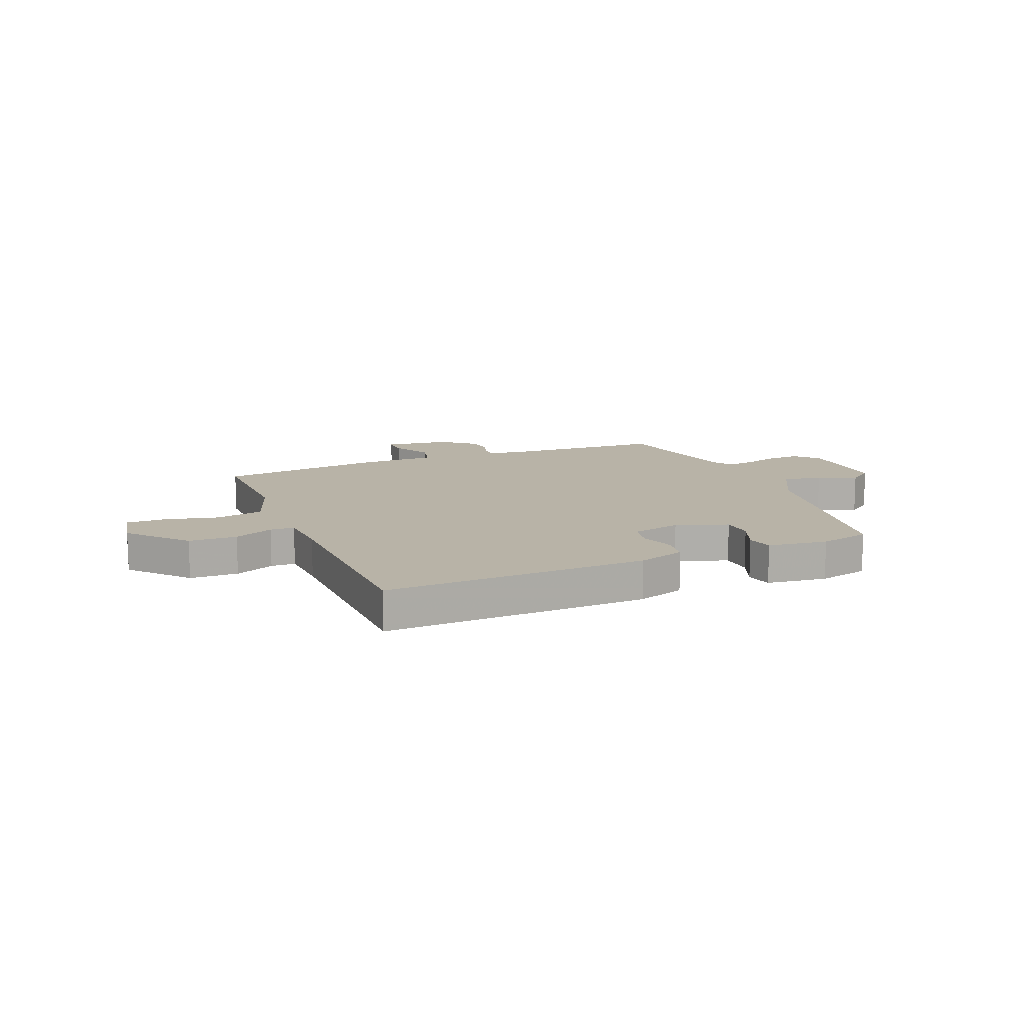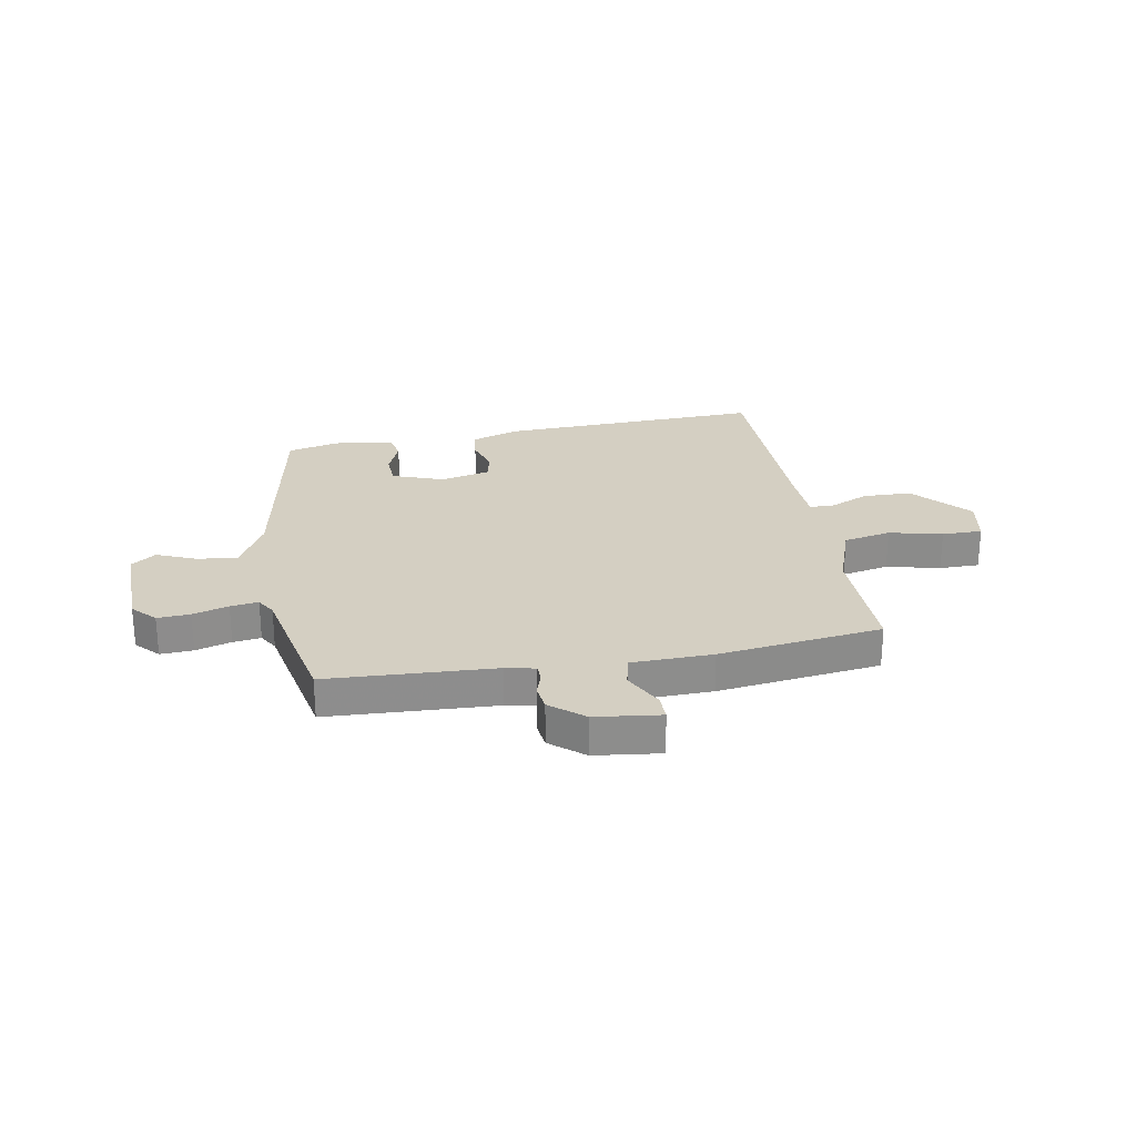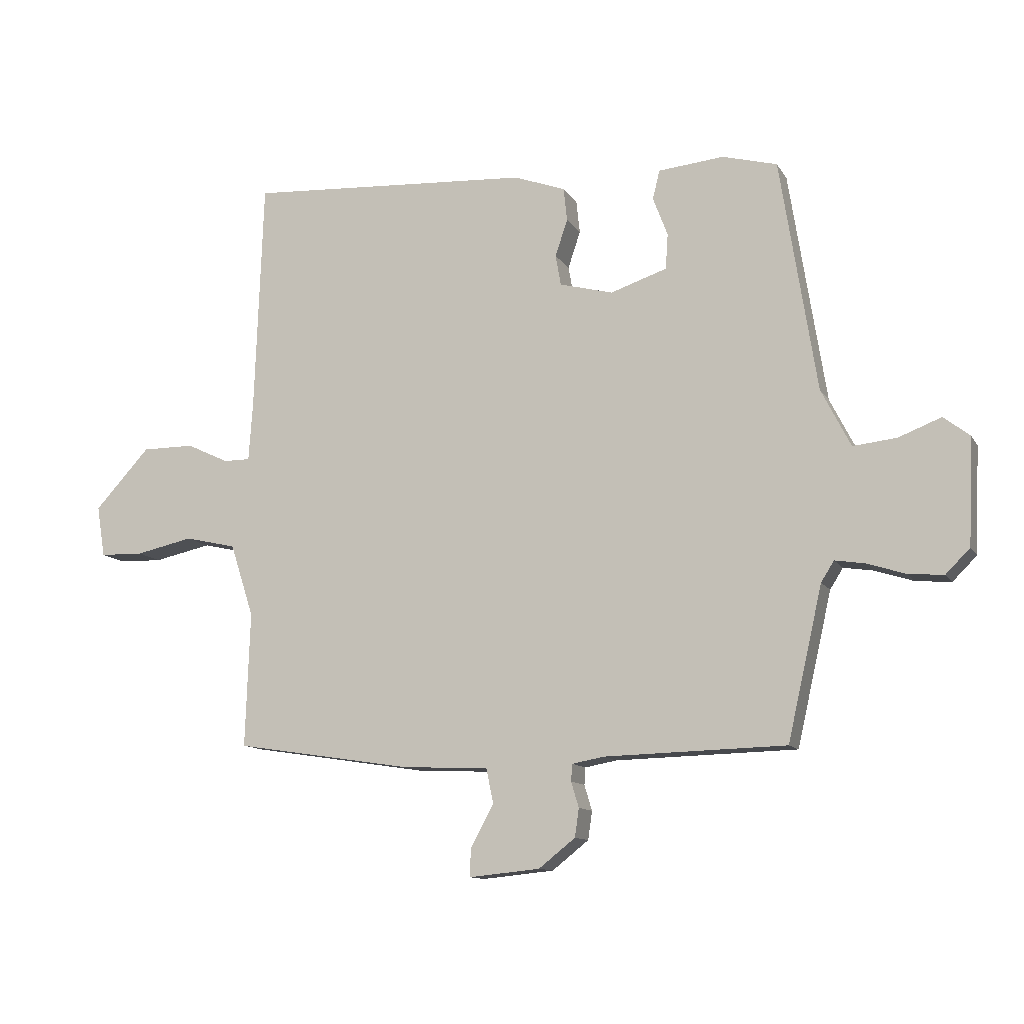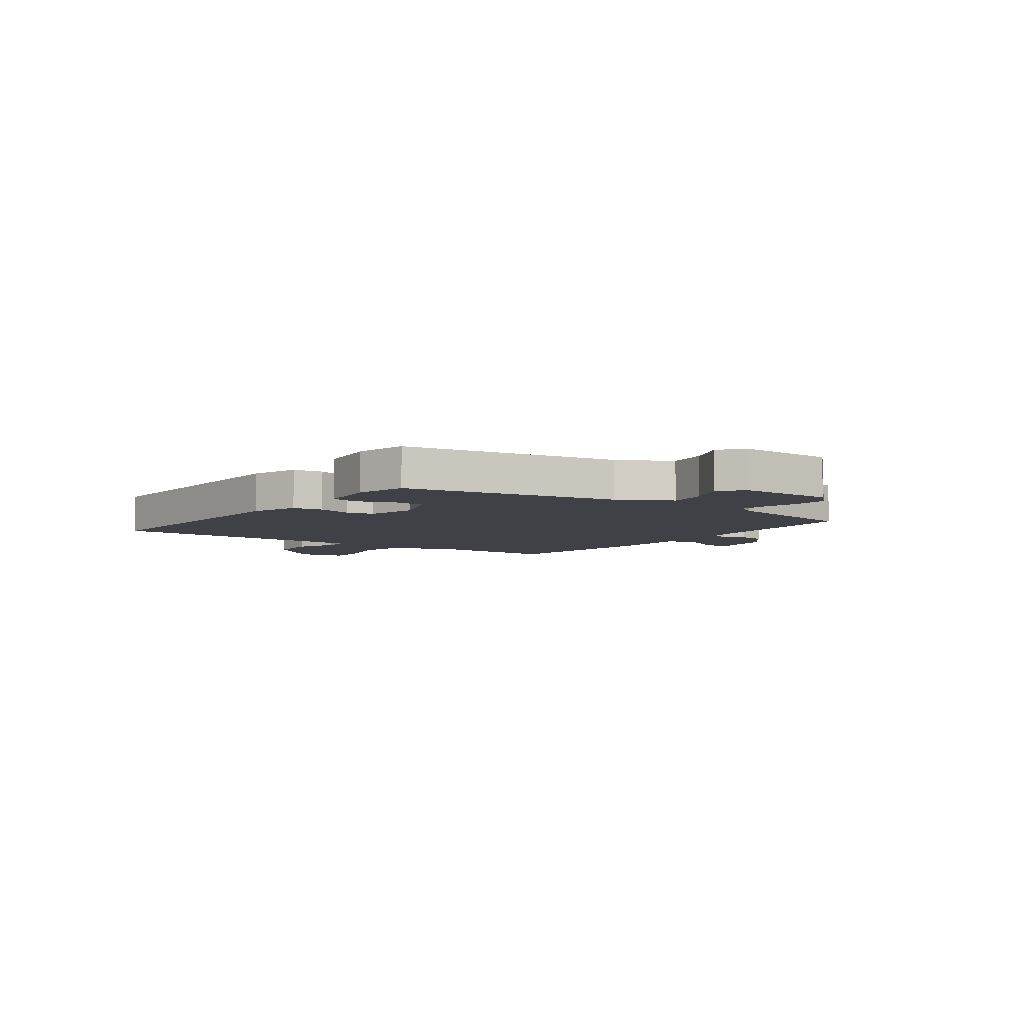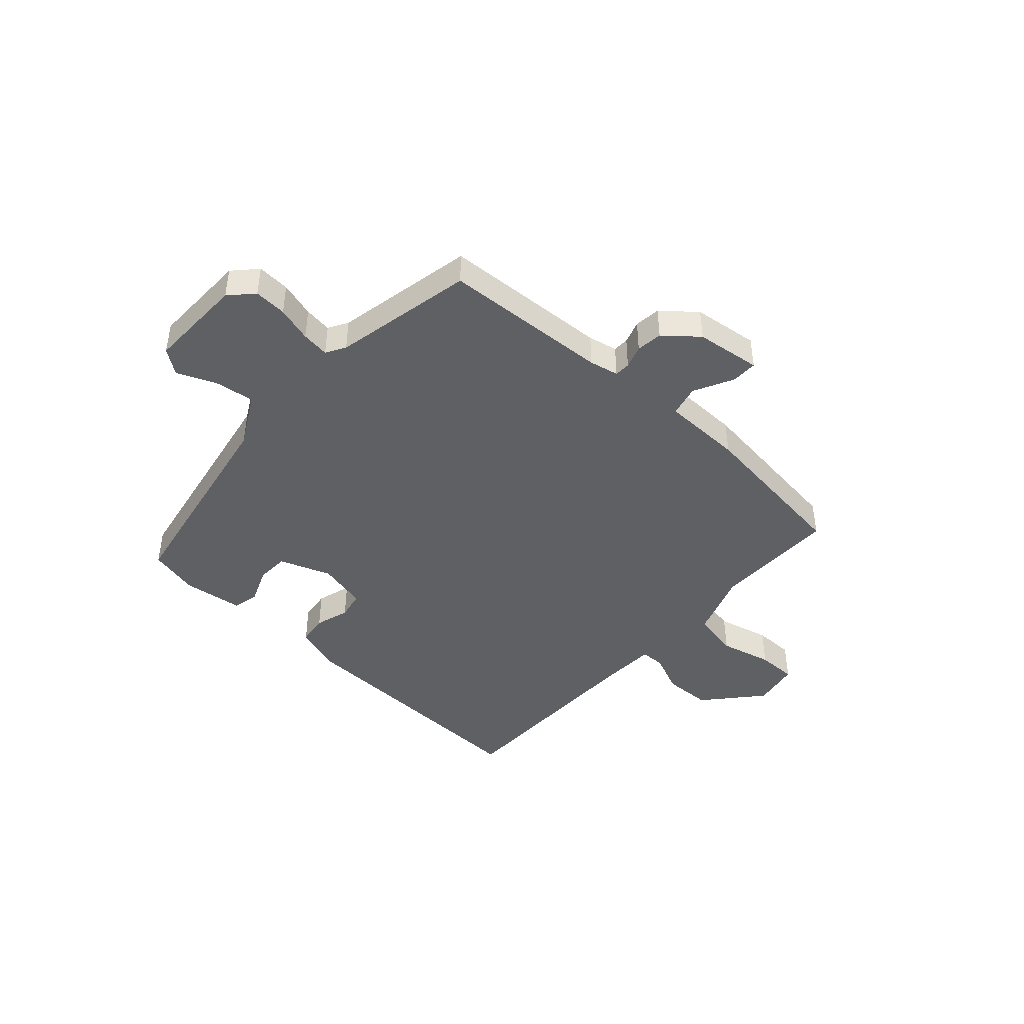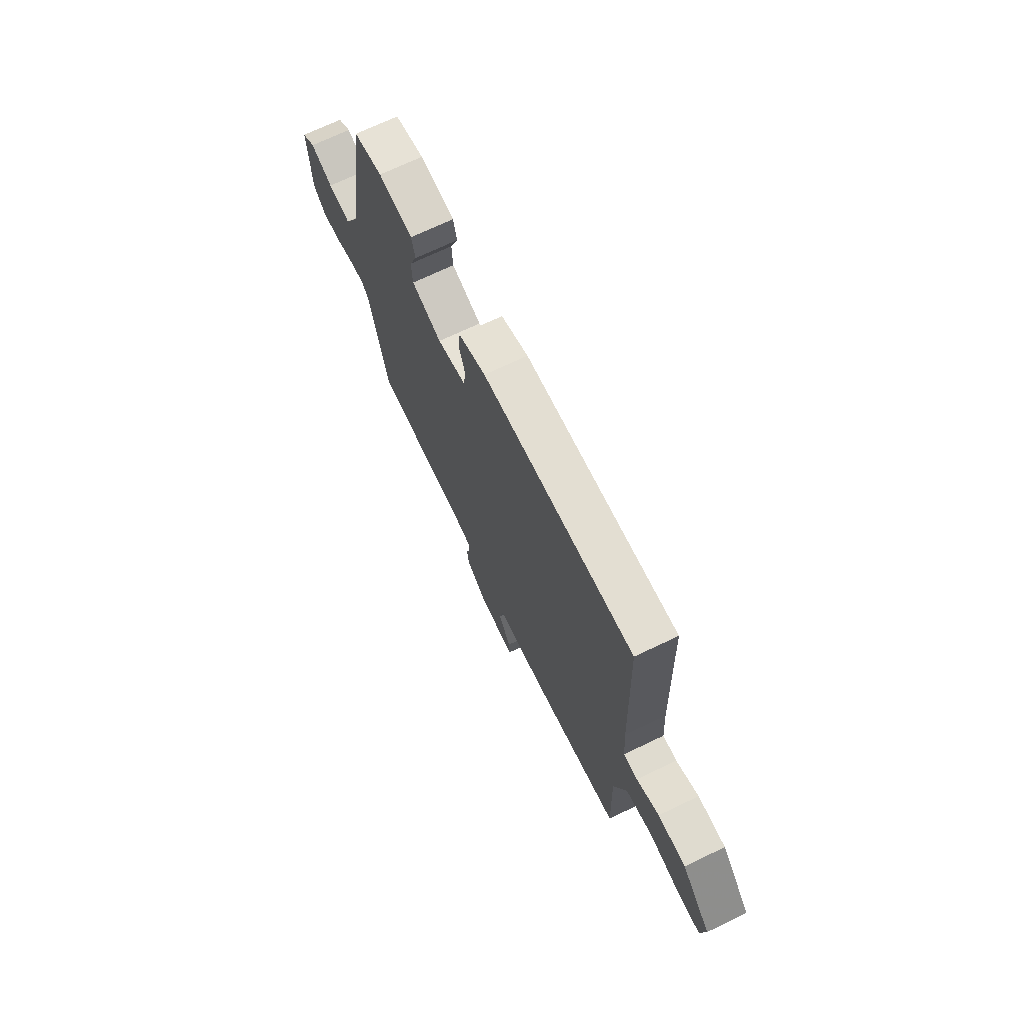
<metadata>
{"format":"obj","ext":"obj","renderer":"f3d","projection":"perspective","resolution":1024,"background":"white","views":[{"elev":12.7,"azim":-21.0,"up":"+Y"},{"elev":25.8,"azim":171.3,"up":"+Y"},{"elev":-11.6,"azim":19.9,"up":"+Z"},{"elev":-6.0,"azim":55.6,"up":"+Y"},{"elev":-43.9,"azim":139.4,"up":"+Y"},{"elev":70.3,"azim":-115.6,"up":"+Z"}]}
</metadata>
<code>
v -0.542 0.07 -0.467
v -0.534 0.07 -0.238
v -0.574 0.07 -0.114
v -0.661 0.07 -0.094
v -0.759 0.07 -0.115
v -0.833 0.07 -0.113
v -0.847 0.07 -0.026
v -0.753 0.07 0.076
v -0.664 0.07 0.076
v -0.592 0.07 0.042
v -0.547 0.07 0.042
v -0.54 0.07 0.144
v -0.526 0.07 0.536
v -0.041 0.07 0.506
v 0.046 0.07 0.474
v 0.052 0.07 0.418
v 0.031 0.07 0.355
v 0.04 0.07 0.303
v 0.131 0.07 0.279
v 0.227 0.07 0.311
v 0.231 0.07 0.371
v 0.206 0.07 0.437
v 0.218 0.07 0.486
v 0.329 0.07 0.497
v 0.422 0.07 0.472
v 0.484 0.07 0.077
v 0.534 0.07 -0.021
v 0.608 0.07 -0.013
v 0.68 0.07 0.015
v 0.724 0.07 -0.019
v 0.716 0.07 -0.199
v 0.675 0.07 -0.24
v 0.615 0.07 -0.235
v 0.55 0.07 -0.214
v 0.499 0.07 -0.206
v 0.477 0.07 -0.241
v 0.418 0.07 -0.499
v 0.11 0.07 -0.507
v 0.056 0.07 -0.517
v 0.054 0.07 -0.546
v 0.067 0.07 -0.589
v 0.06 0.07 -0.637
v -0.002 0.07 -0.686
v -0.123 0.07 -0.698
v -0.121 0.07 -0.65
v -0.082 0.07 -0.578
v -0.094 0.07 -0.52
v -0.243 0.07 -0.513
v -0.542 0 -0.467
v -0.534 0 -0.238
v -0.574 0 -0.114
v -0.661 0 -0.094
v -0.759 0 -0.115
v -0.833 0 -0.113
v -0.847 0 -0.026
v -0.753 0 0.076
v -0.664 0 0.076
v -0.592 0 0.042
v -0.547 0 0.042
v -0.54 0 0.144
v -0.526 0 0.536
v -0.041 0 0.506
v 0.046 0 0.474
v 0.052 0 0.418
v 0.031 0 0.355
v 0.04 0 0.303
v 0.131 0 0.279
v 0.227 0 0.311
v 0.231 0 0.371
v 0.206 0 0.437
v 0.218 0 0.486
v 0.329 0 0.497
v 0.422 0 0.472
v 0.484 0 0.077
v 0.534 0 -0.021
v 0.608 0 -0.013
v 0.68 0 0.015
v 0.724 0 -0.019
v 0.716 0 -0.199
v 0.675 0 -0.24
v 0.615 0 -0.235
v 0.55 0 -0.214
v 0.499 0 -0.206
v 0.477 0 -0.241
v 0.418 0 -0.499
v 0.11 0 -0.507
v 0.056 0 -0.517
v 0.054 0 -0.546
v 0.067 0 -0.589
v 0.06 0 -0.637
v -0.002 0 -0.686
v -0.123 0 -0.698
v -0.121 0 -0.65
v -0.082 0 -0.578
v -0.094 0 -0.52
v -0.243 0 -0.513
f 47 48 1 2
f 43 44 45 46
f 43 46 47
f 40 41 42 43
f 39 40 43 47
f 38 39 47 2
f 36 37 38 2
f 31 32 33 34
f 31 34 35
f 28 29 30 31
f 27 28 31 35
f 26 27 35 36
f 21 22 23 24
f 20 21 24 25
f 14 15 16 17
f 12 13 14 17
f 11 12 17 18
f 7 8 9 10
f 7 10 11
f 4 5 6 7
f 3 4 7 11
f 20 25 26 36
f 19 20 36 2
f 11 18 19
f 2 3 11 19
f 50 49 96 95
f 94 93 92 91
f 95 94 91
f 91 90 89 88
f 95 91 88 87
f 50 95 87 86
f 50 86 85 84
f 82 81 80 79
f 83 82 79
f 79 78 77 76
f 83 79 76 75
f 84 83 75 74
f 72 71 70 69
f 73 72 69 68
f 65 64 63 62
f 65 62 61 60
f 66 65 60 59
f 58 57 56 55
f 59 58 55
f 55 54 53 52
f 59 55 52 51
f 84 74 73 68
f 50 84 68 67
f 67 66 59
f 67 59 51 50
f 1 49 50 2
f 2 50 51 3
f 3 51 52 4
f 4 52 53 5
f 5 53 54 6
f 6 54 55 7
f 7 55 56 8
f 8 56 57 9
f 9 57 58 10
f 10 58 59 11
f 11 59 60 12
f 12 60 61 13
f 13 61 62 14
f 14 62 63 15
f 15 63 64 16
f 16 64 65 17
f 17 65 66 18
f 18 66 67 19
f 19 67 68 20
f 20 68 69 21
f 21 69 70 22
f 22 70 71 23
f 23 71 72 24
f 24 72 73 25
f 25 73 74 26
f 26 74 75 27
f 27 75 76 28
f 28 76 77 29
f 29 77 78 30
f 30 78 79 31
f 31 79 80 32
f 32 80 81 33
f 33 81 82 34
f 34 82 83 35
f 35 83 84 36
f 36 84 85 37
f 37 85 86 38
f 38 86 87 39
f 39 87 88 40
f 40 88 89 41
f 41 89 90 42
f 42 90 91 43
f 43 91 92 44
f 44 92 93 45
f 45 93 94 46
f 46 94 95 47
f 47 95 96 48
f 48 96 49 1

</code>
